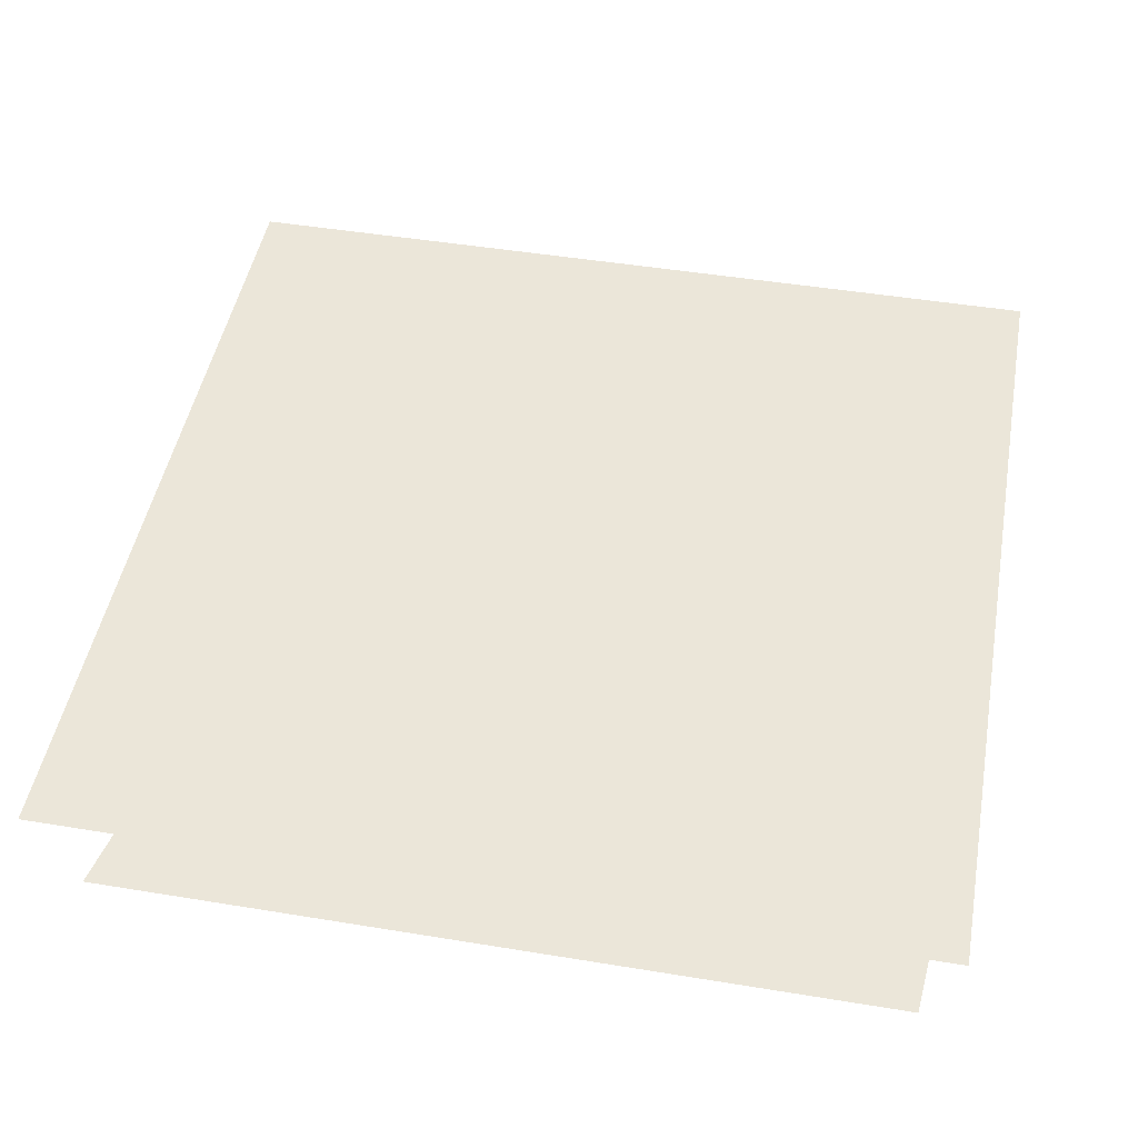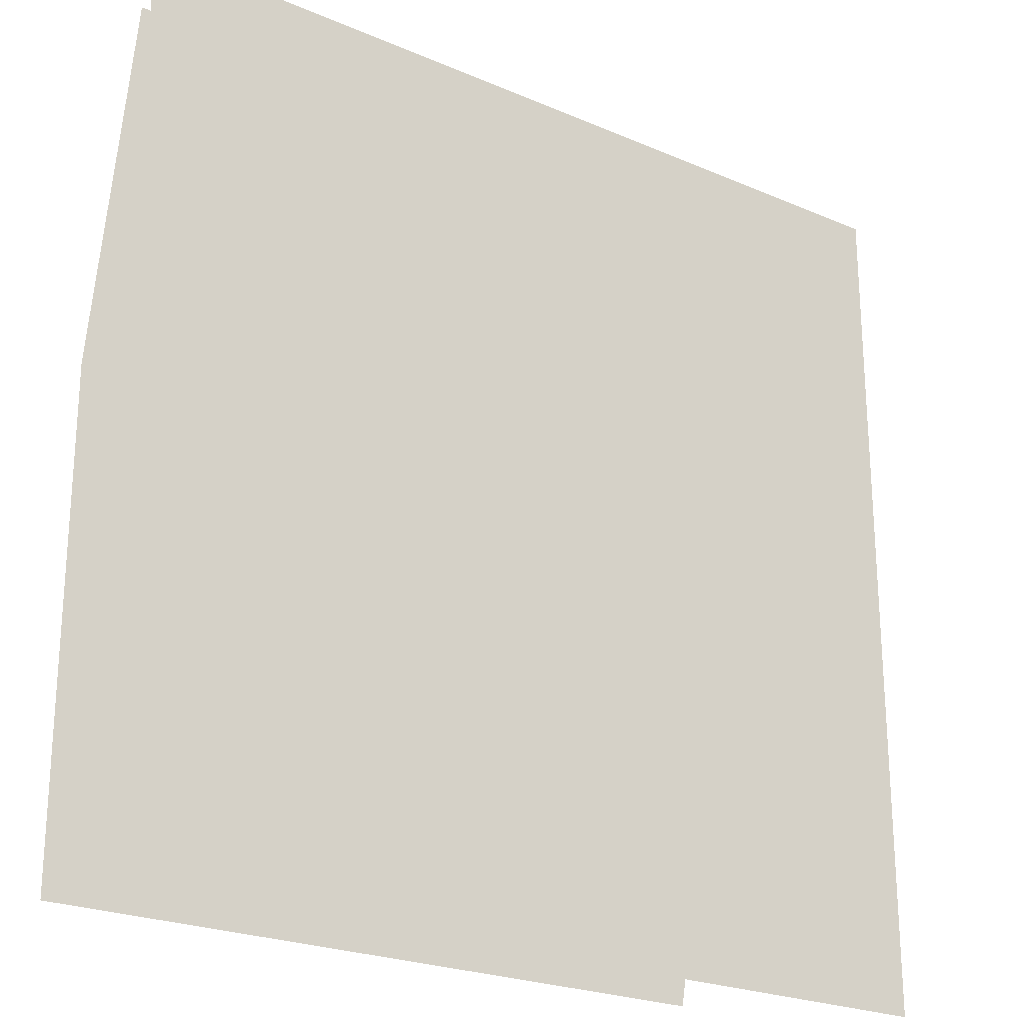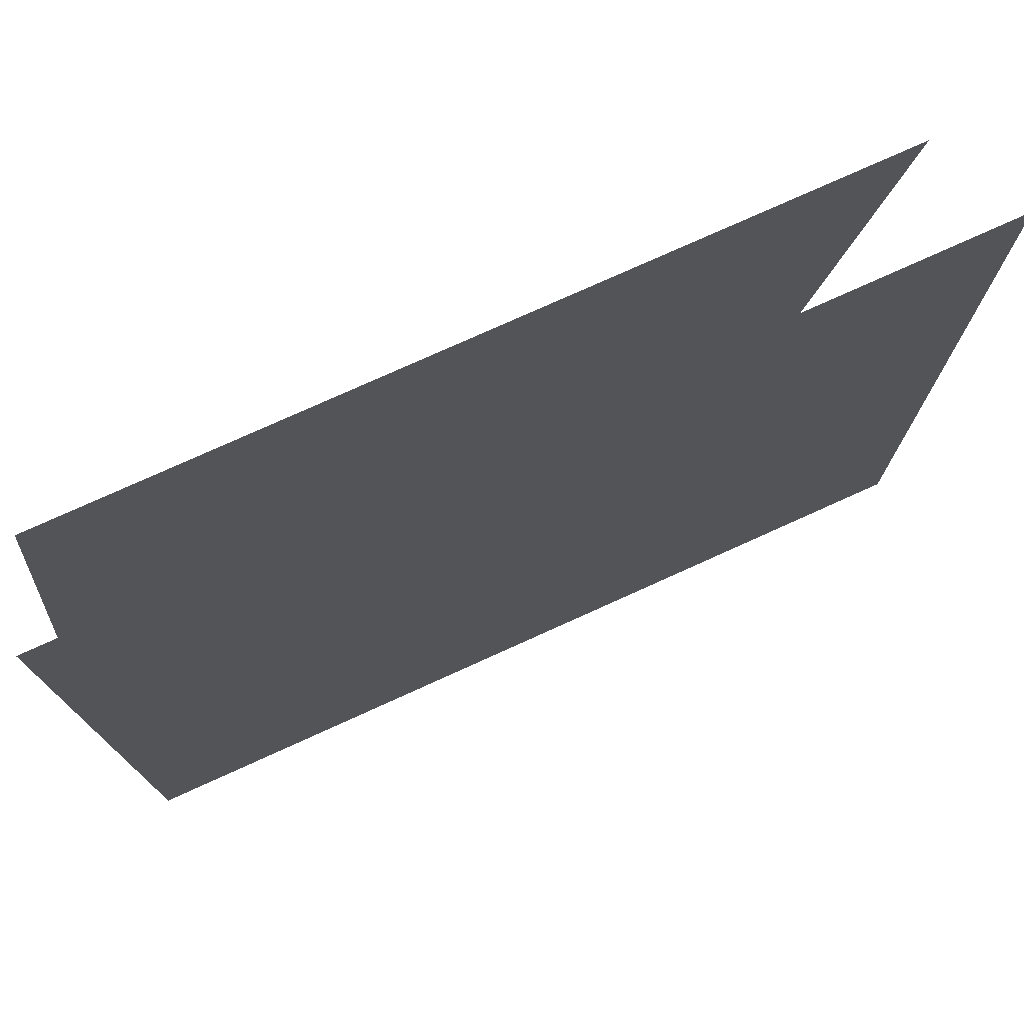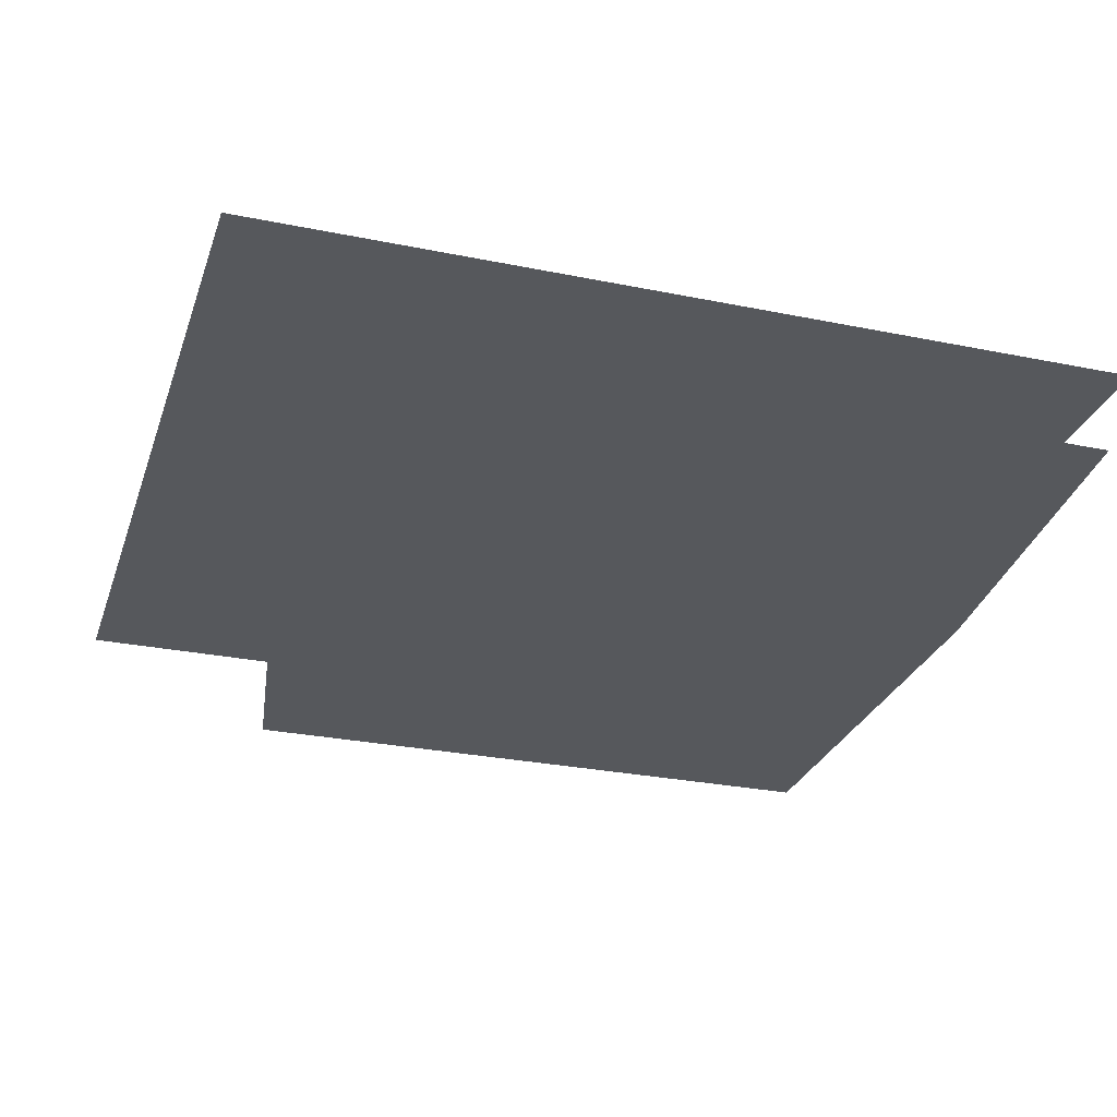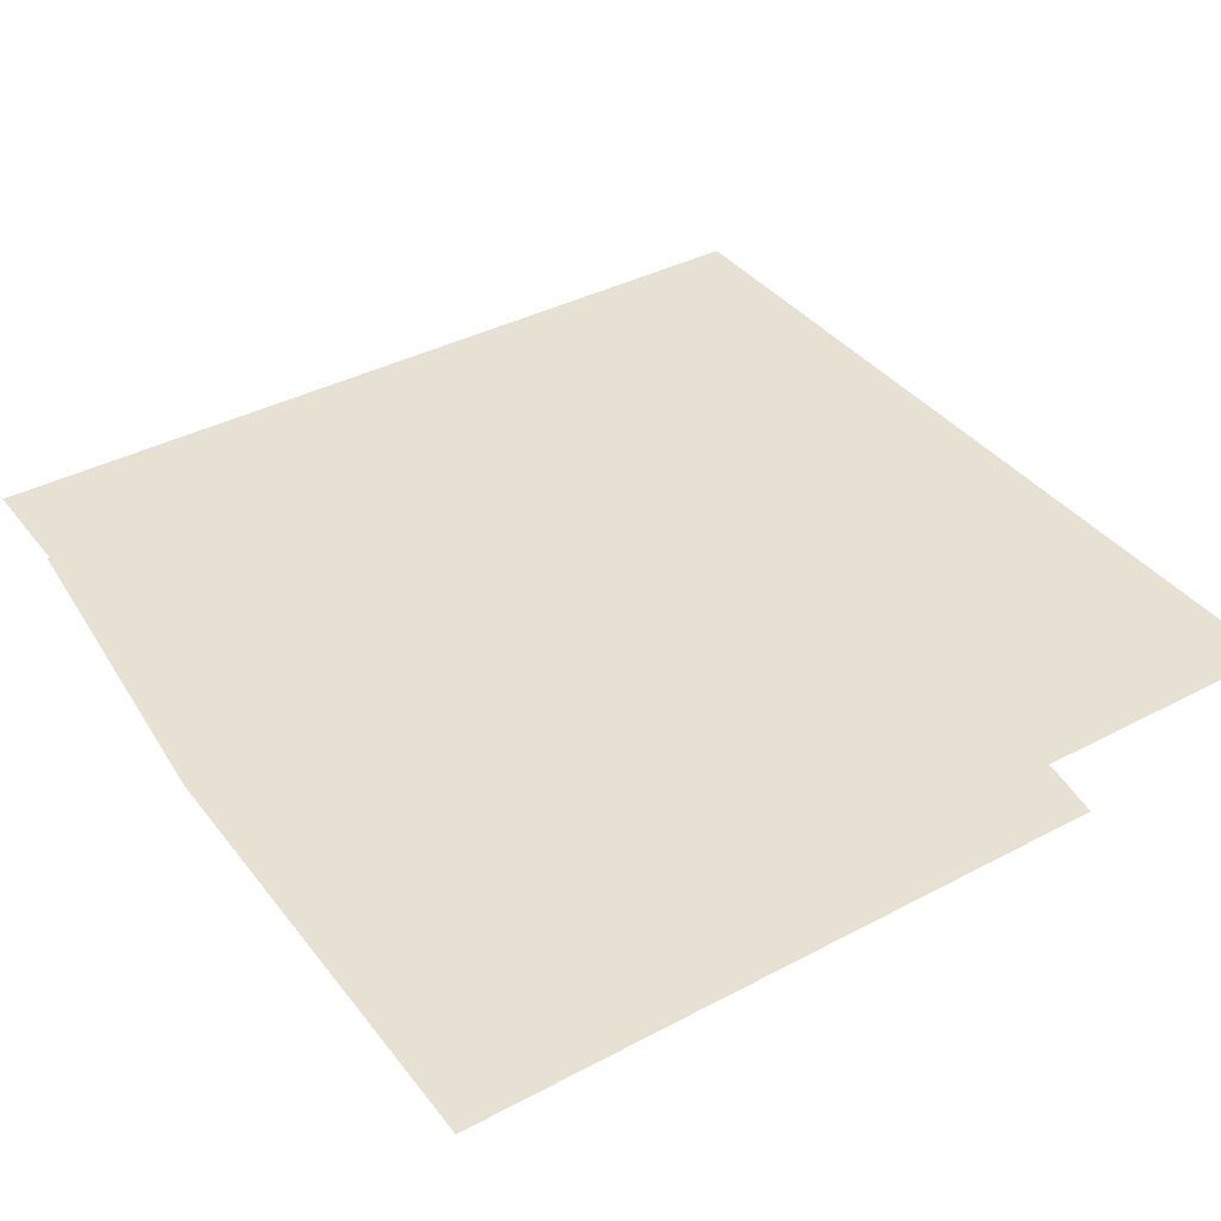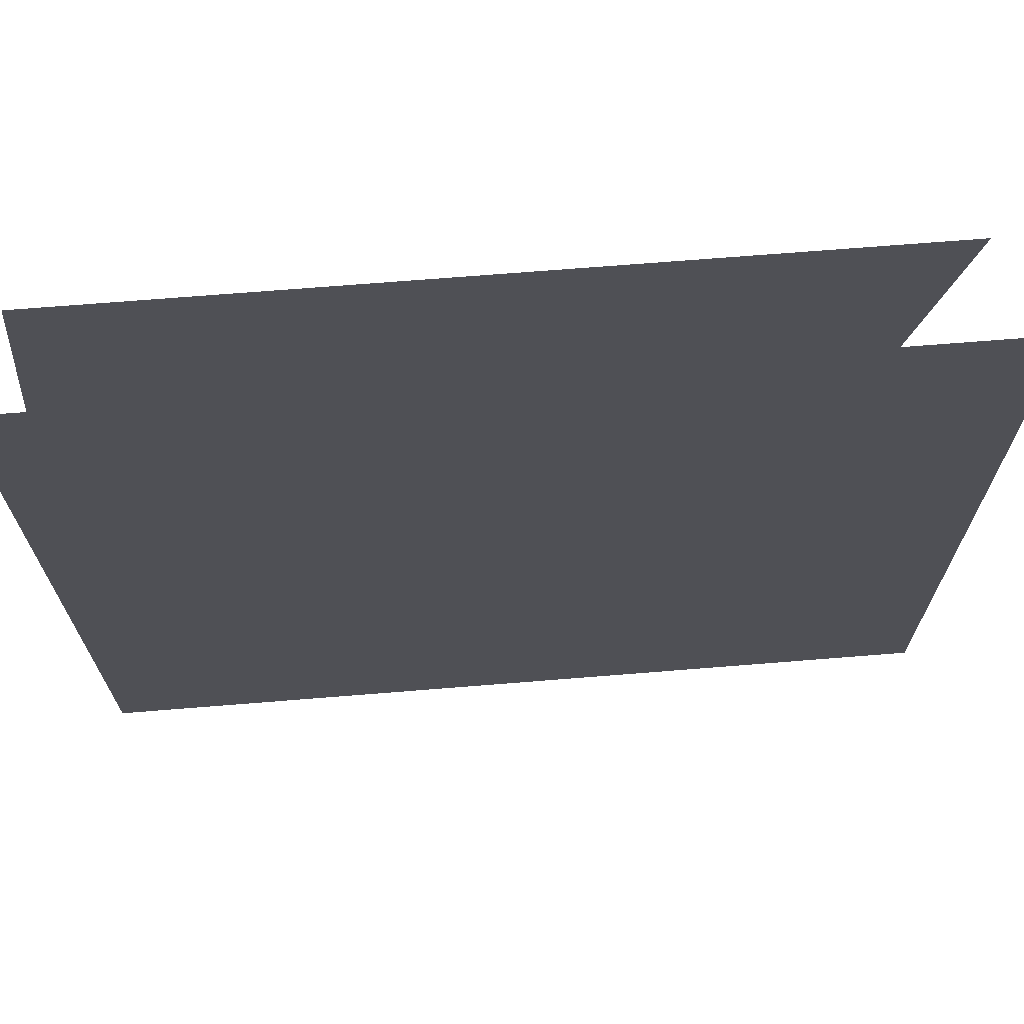
<metadata>
{"format":"obj","ext":"obj","renderer":"f3d","projection":"perspective","resolution":1024,"background":"white","views":[{"elev":48.0,"azim":10.4,"up":"+Y"},{"elev":-23.5,"azim":144.1,"up":"+Z"},{"elev":76.2,"azim":155.6,"up":"+Z"},{"elev":-28.0,"azim":-17.2,"up":"+Y"},{"elev":38.7,"azim":146.4,"up":"+Y"},{"elev":70.1,"azim":175.4,"up":"+Z"}]}
</metadata>
<code>
o item/sliding_piece/7
v -12 -7 64
v 7 -7 7
v 64 -7 7
v 59 -7 64
v -29 -7 64
v -11 -7 5
v -45 -7 64
v -32 -7 6
v -45 -7 5
v -57 -7 64
v 9 -7 -64
v 64 -7 -64
v -7 -7 -64
v -20 -7 -64
v -34 -7 -64
v -64 6 -9
v -64 6 -39
v 64 6 -39
v 64 6 -9
v -64 6 16
v 64 6 16
v -64 6 64
v 64 6 64
v -64 6 -64
v 64 6 -64
f 1 2 3
f 1 3 4
f 5 6 2
f 5 2 1
f 7 8 6
f 7 6 5
f 9 8 7
f 9 7 10
f 2 11 12
f 2 12 3
f 6 13 11
f 6 11 2
f 8 14 13
f 8 13 6
f 15 14 8
f 15 8 9
f 16 17 18
f 16 18 19
f 16 19 20
f 20 19 21
f 20 21 22
f 22 21 23
f 17 24 25
f 17 25 18

</code>
